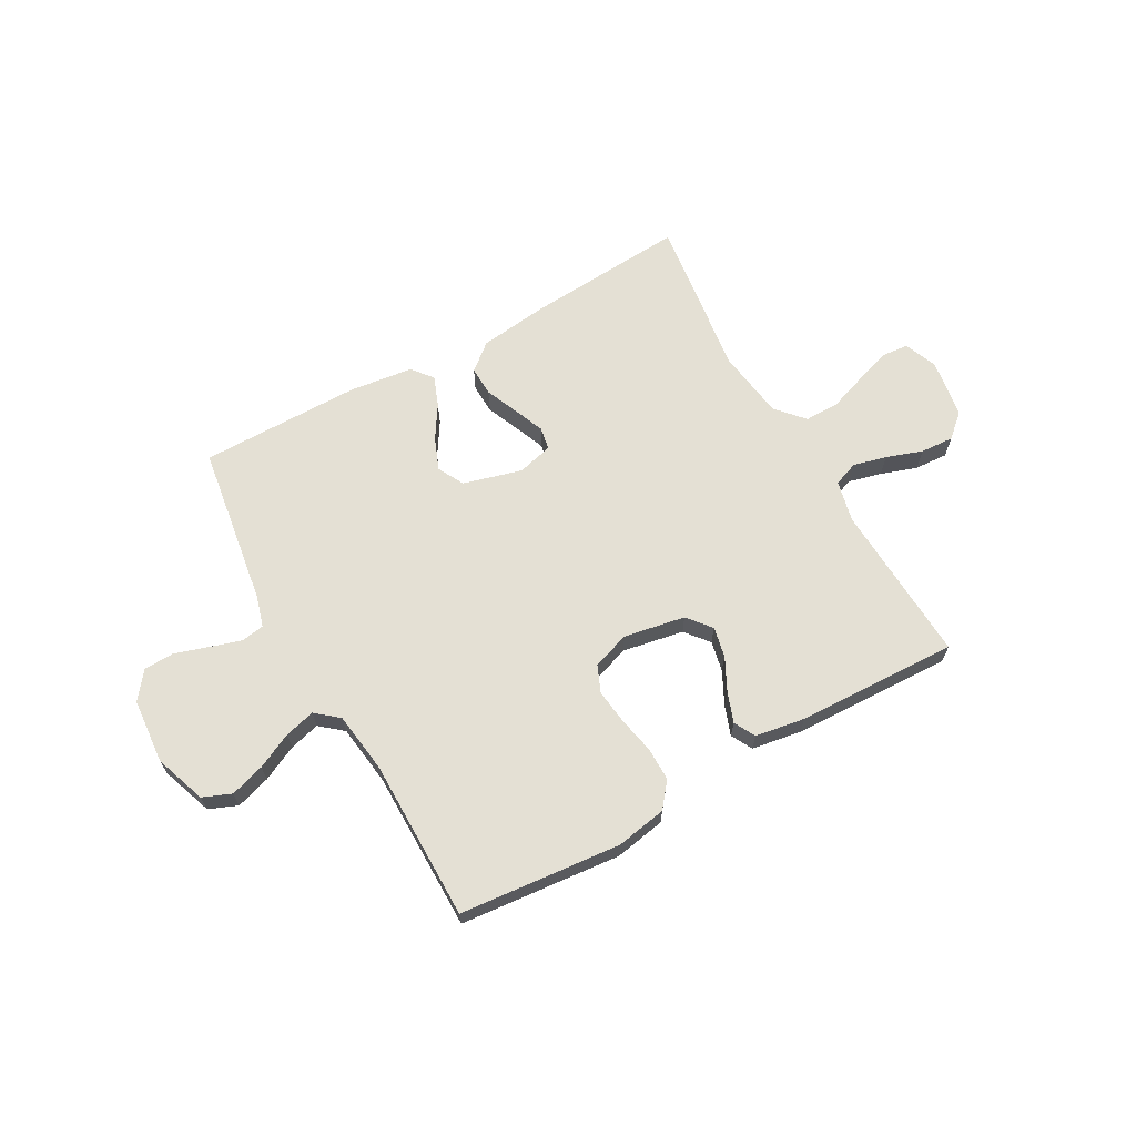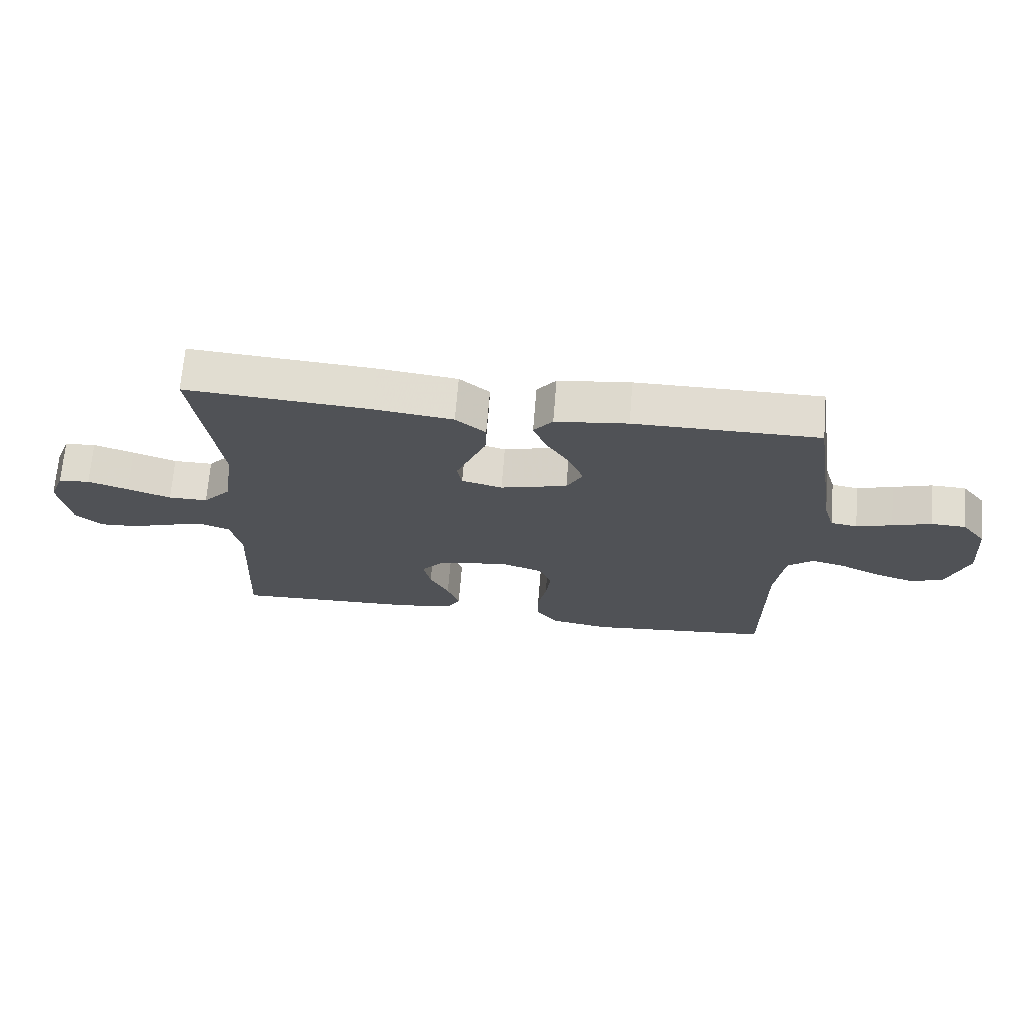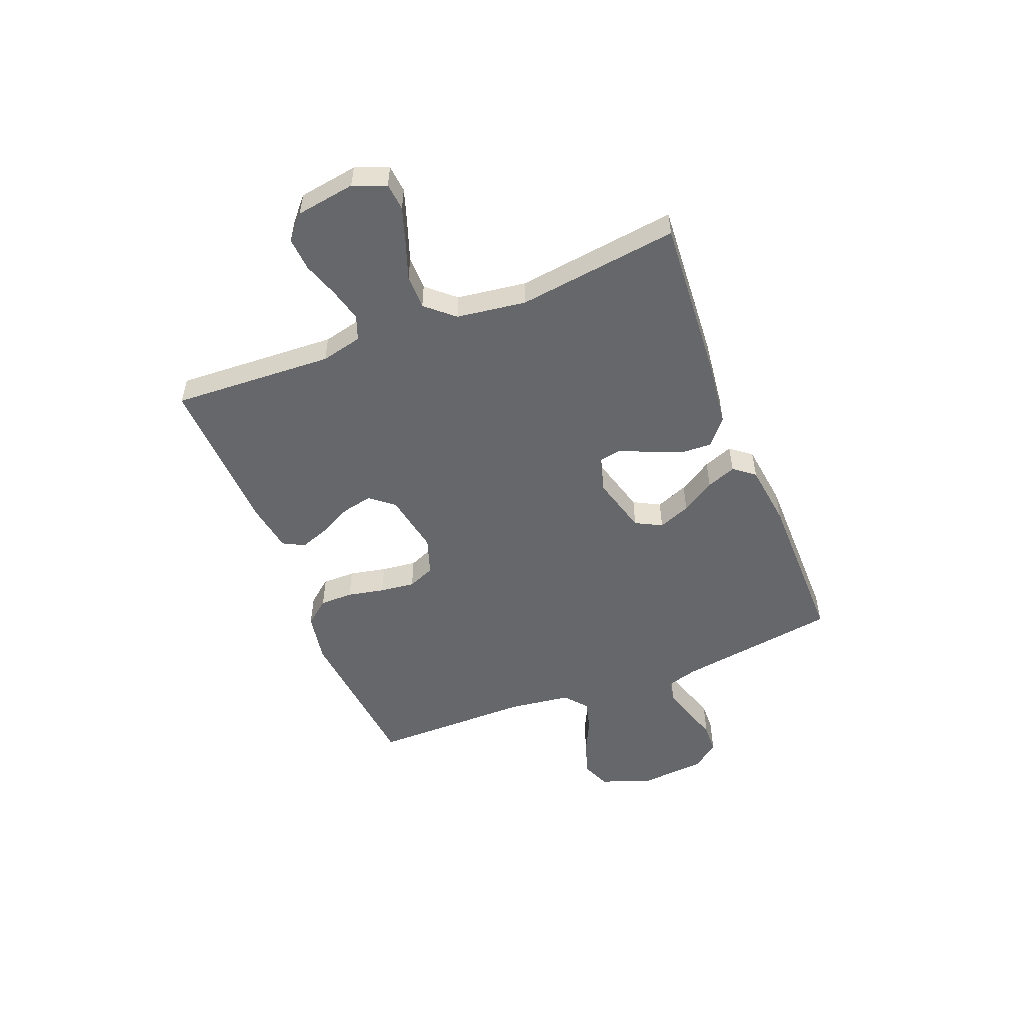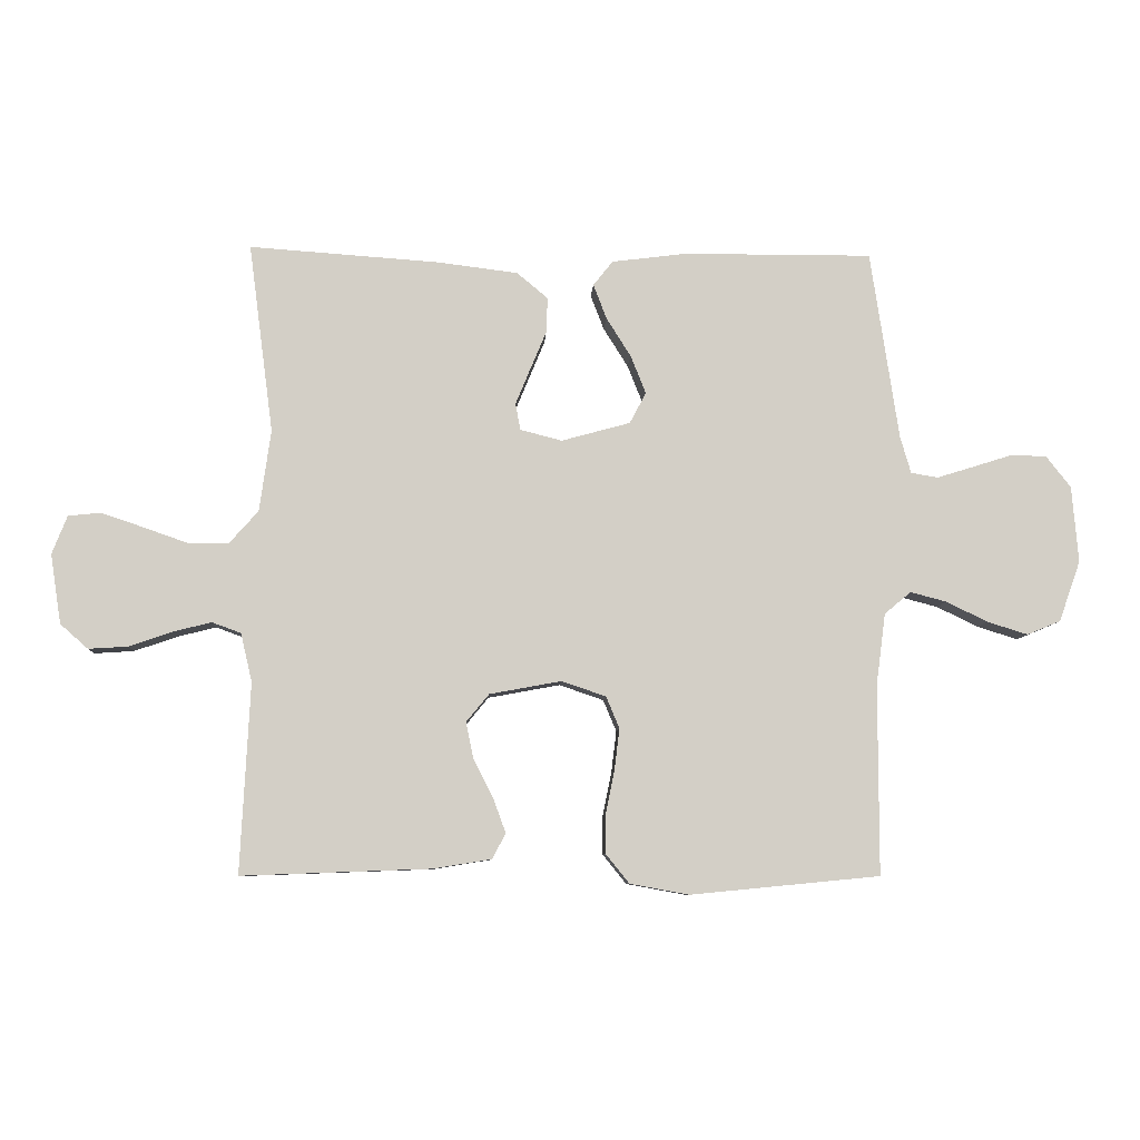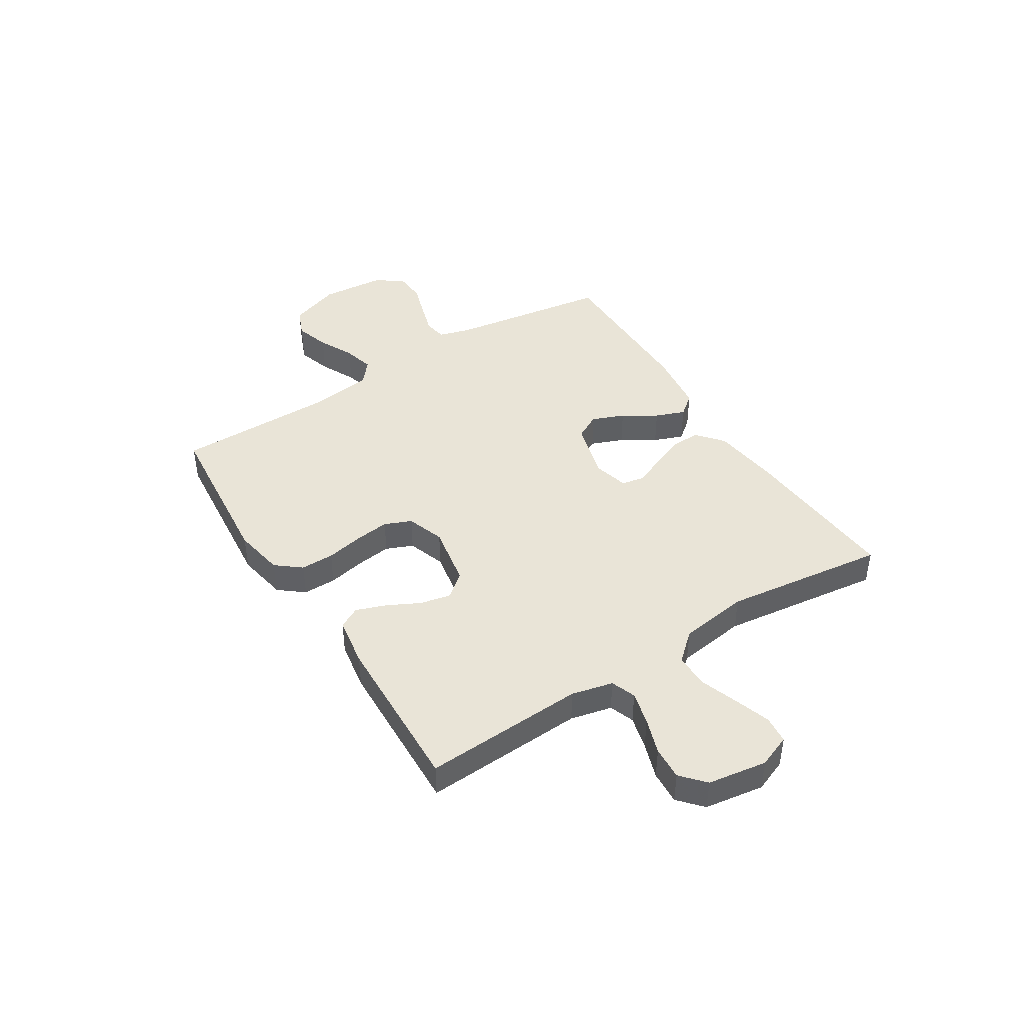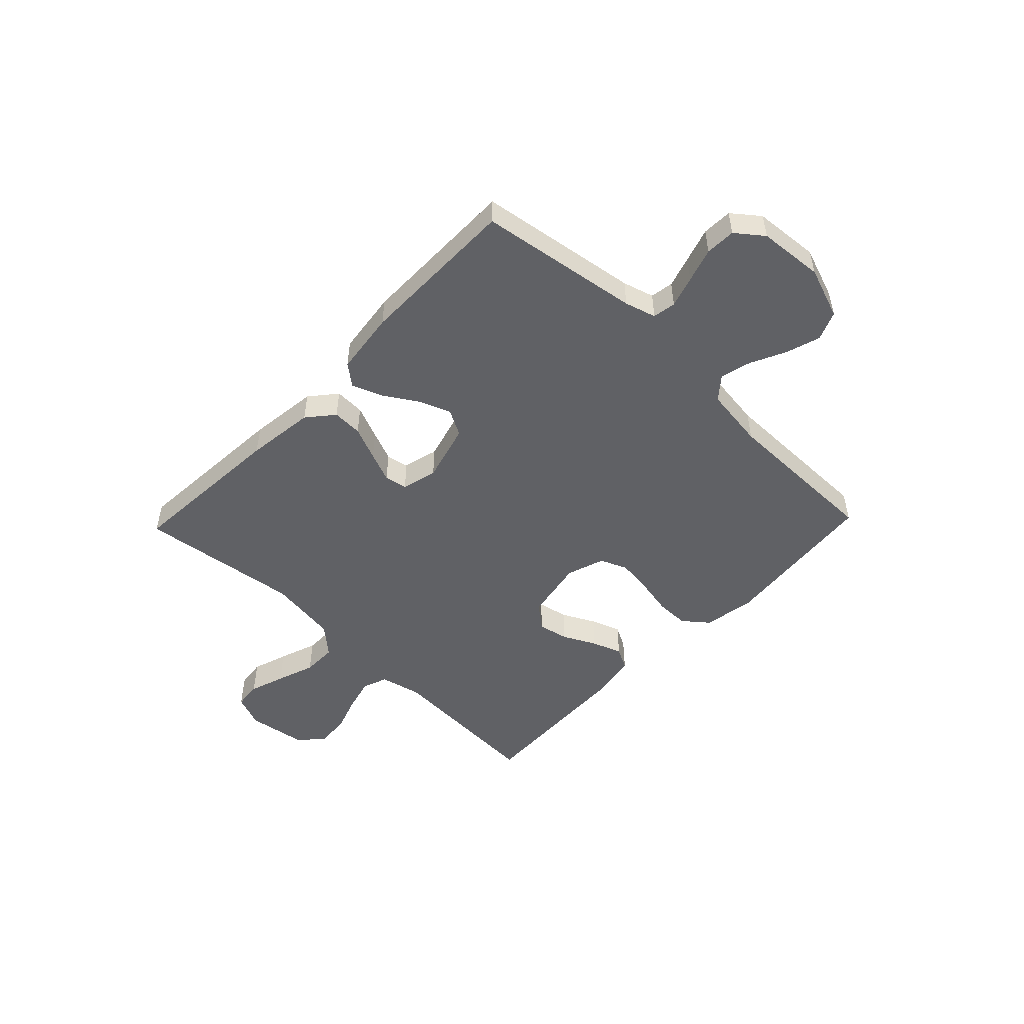
<metadata>
{"format":"obj","ext":"obj","renderer":"f3d","projection":"perspective","resolution":1024,"background":"white","views":[{"elev":66.1,"azim":150.7,"up":"+Y"},{"elev":69.1,"azim":4.7,"up":"+Z"},{"elev":-52.2,"azim":-68.4,"up":"+Y"},{"elev":-7.9,"azim":-3.0,"up":"+Z"},{"elev":43.5,"azim":-122.3,"up":"+Y"},{"elev":-50.4,"azim":46.2,"up":"+Y"}]}
</metadata>
<code>
v -0.5 0.07 -0.5
v -0.485 0.07 -0.2
v -0.503 0.07 -0.123
v -0.549 0.07 -0.106
v -0.611 0.07 -0.122
v -0.678 0.07 -0.145
v -0.74 0.07 -0.149
v -0.784 0.07 -0.11
v -0.801 0.07 0
v -0.777 0.07 0.061
v -0.726 0.07 0.066
v -0.66 0.07 0.044
v -0.589 0.07 0.019
v -0.525 0.07 0.019
v -0.479 0.07 0.071
v -0.461 0.07 0.2
v -0.5 0.07 0.5
v -0.2 0.07 0.479
v -0.072 0.07 0.463
v -0.023 0.07 0.422
v -0.025 0.07 0.366
v -0.051 0.07 0.304
v -0.074 0.07 0.248
v -0.066 0.07 0.206
v 0 0.07 0.189
v 0.109 0.07 0.219
v 0.135 0.07 0.268
v 0.111 0.07 0.328
v 0.072 0.07 0.39
v 0.051 0.07 0.445
v 0.082 0.07 0.484
v 0.2 0.07 0.499
v 0.5 0.07 0.5
v 0.545 0.07 0.2
v 0.562 0.07 0.142
v 0.605 0.07 0.135
v 0.663 0.07 0.153
v 0.726 0.07 0.173
v 0.782 0.07 0.171
v 0.821 0.07 0.121
v 0.831 0.07 0
v 0.797 0.07 -0.096
v 0.744 0.07 -0.118
v 0.68 0.07 -0.098
v 0.614 0.07 -0.066
v 0.557 0.07 -0.051
v 0.515 0.07 -0.086
v 0.5 0.07 -0.2
v 0.5 0.07 -0.5
v 0.2 0.07 -0.529
v 0.106 0.07 -0.512
v 0.069 0.07 -0.466
v 0.069 0.07 -0.404
v 0.083 0.07 -0.335
v 0.091 0.07 -0.27
v 0.07 0.07 -0.22
v 0 0.07 -0.196
v -0.114 0.07 -0.217
v -0.15 0.07 -0.261
v -0.138 0.07 -0.318
v -0.107 0.07 -0.379
v -0.087 0.07 -0.434
v -0.108 0.07 -0.474
v -0.2 0.07 -0.489
v -0.5 0 -0.5
v -0.485 0 -0.2
v -0.503 0 -0.123
v -0.549 0 -0.106
v -0.611 0 -0.122
v -0.678 0 -0.145
v -0.74 0 -0.149
v -0.784 0 -0.11
v -0.801 0 0
v -0.777 0 0.061
v -0.726 0 0.066
v -0.66 0 0.044
v -0.589 0 0.019
v -0.525 0 0.019
v -0.479 0 0.071
v -0.461 0 0.2
v -0.5 0 0.5
v -0.2 0 0.479
v -0.072 0 0.463
v -0.023 0 0.422
v -0.025 0 0.366
v -0.051 0 0.304
v -0.074 0 0.248
v -0.066 0 0.206
v 0 0 0.189
v 0.109 0 0.219
v 0.135 0 0.268
v 0.111 0 0.328
v 0.072 0 0.39
v 0.051 0 0.445
v 0.082 0 0.484
v 0.2 0 0.499
v 0.5 0 0.5
v 0.545 0 0.2
v 0.562 0 0.142
v 0.605 0 0.135
v 0.663 0 0.153
v 0.726 0 0.173
v 0.782 0 0.171
v 0.821 0 0.121
v 0.831 0 0
v 0.797 0 -0.096
v 0.744 0 -0.118
v 0.68 0 -0.098
v 0.614 0 -0.066
v 0.557 0 -0.051
v 0.515 0 -0.086
v 0.5 0 -0.2
v 0.5 0 -0.5
v 0.2 0 -0.529
v 0.106 0 -0.512
v 0.069 0 -0.466
v 0.069 0 -0.404
v 0.083 0 -0.335
v 0.091 0 -0.27
v 0.07 0 -0.22
v 0 0 -0.196
v -0.114 0 -0.217
v -0.15 0 -0.261
v -0.138 0 -0.318
v -0.107 0 -0.379
v -0.087 0 -0.434
v -0.108 0 -0.474
v -0.2 0 -0.489
f 63 64 1 2
f 60 61 62 63
f 59 60 63 2
f 58 59 2 3
f 57 58 3 4
f 51 52 53 54
f 51 54 55
f 48 49 50 51
f 47 48 51 55
f 46 47 55 56
f 42 43 44 45
f 42 45 46
f 41 42 46
f 40 41 46
f 37 38 39 40
f 36 37 40 46
f 35 36 46 56
f 31 32 33 34
f 28 29 30 31
f 27 28 31 34
f 26 27 34 35
f 19 20 21 22
f 19 22 23
f 16 17 18 19
f 15 16 19 23
f 14 15 23 24
f 10 11 12 13
f 8 9 10 13
f 8 13 14
f 5 6 7 8
f 4 5 8 14
f 57 4 14 24
f 25 26 35 56
f 24 25 56 57
f 66 65 128 127
f 127 126 125 124
f 66 127 124 123
f 67 66 123 122
f 68 67 122 121
f 118 117 116 115
f 119 118 115
f 115 114 113 112
f 119 115 112 111
f 120 119 111 110
f 109 108 107 106
f 110 109 106
f 110 106 105
f 110 105 104
f 104 103 102 101
f 110 104 101 100
f 120 110 100 99
f 98 97 96 95
f 95 94 93 92
f 98 95 92 91
f 99 98 91 90
f 86 85 84 83
f 87 86 83
f 83 82 81 80
f 87 83 80 79
f 88 87 79 78
f 77 76 75 74
f 77 74 73 72
f 78 77 72
f 72 71 70 69
f 78 72 69 68
f 88 78 68 121
f 120 99 90 89
f 121 120 89 88
f 1 65 66 2
f 2 66 67 3
f 3 67 68 4
f 4 68 69 5
f 5 69 70 6
f 6 70 71 7
f 7 71 72 8
f 8 72 73 9
f 9 73 74 10
f 10 74 75 11
f 11 75 76 12
f 12 76 77 13
f 13 77 78 14
f 14 78 79 15
f 15 79 80 16
f 16 80 81 17
f 17 81 82 18
f 18 82 83 19
f 19 83 84 20
f 20 84 85 21
f 21 85 86 22
f 22 86 87 23
f 23 87 88 24
f 24 88 89 25
f 25 89 90 26
f 26 90 91 27
f 27 91 92 28
f 28 92 93 29
f 29 93 94 30
f 30 94 95 31
f 31 95 96 32
f 32 96 97 33
f 33 97 98 34
f 34 98 99 35
f 35 99 100 36
f 36 100 101 37
f 37 101 102 38
f 38 102 103 39
f 39 103 104 40
f 40 104 105 41
f 41 105 106 42
f 42 106 107 43
f 43 107 108 44
f 44 108 109 45
f 45 109 110 46
f 46 110 111 47
f 47 111 112 48
f 48 112 113 49
f 49 113 114 50
f 50 114 115 51
f 51 115 116 52
f 52 116 117 53
f 53 117 118 54
f 54 118 119 55
f 55 119 120 56
f 56 120 121 57
f 57 121 122 58
f 58 122 123 59
f 59 123 124 60
f 60 124 125 61
f 61 125 126 62
f 62 126 127 63
f 63 127 128 64
f 64 128 65 1

</code>
